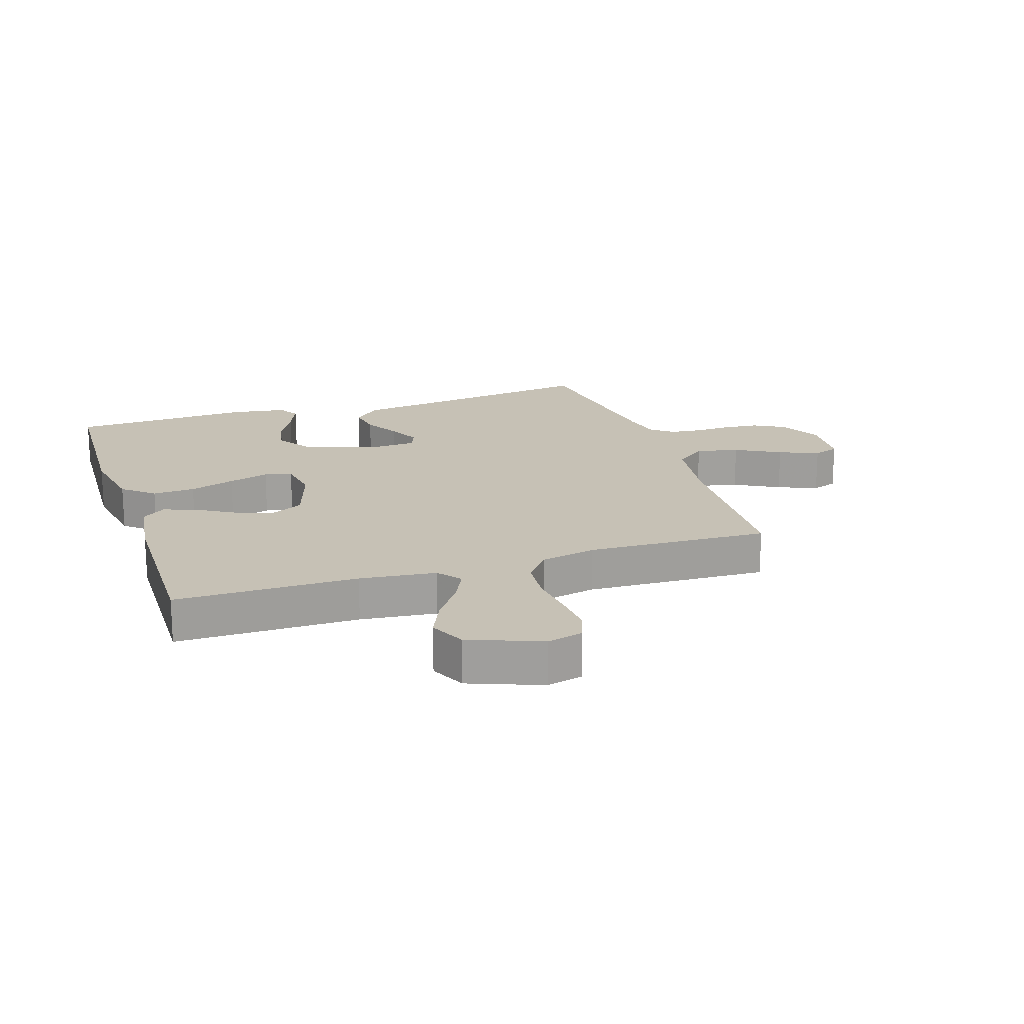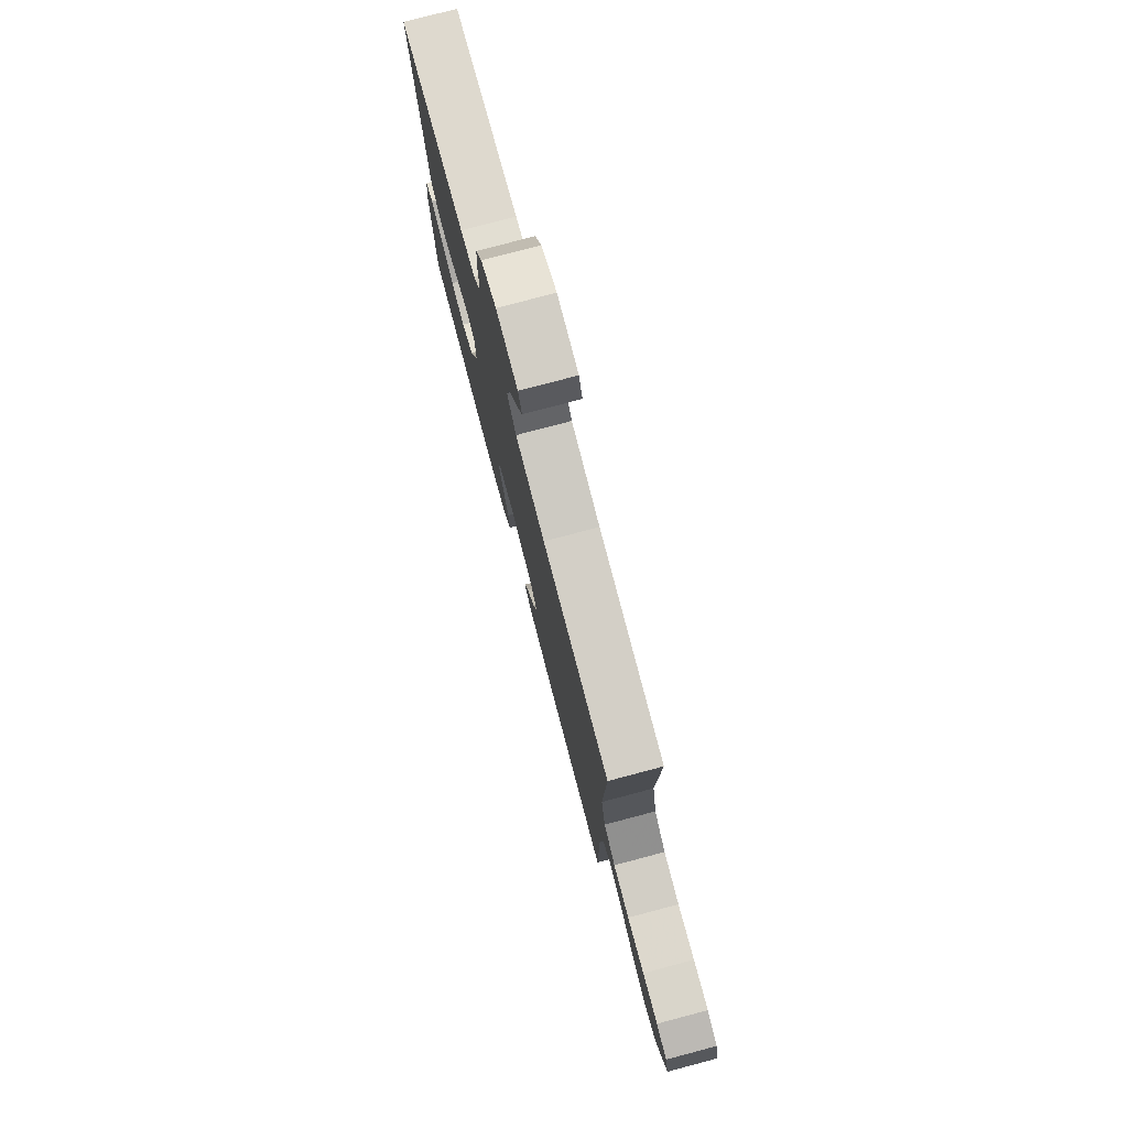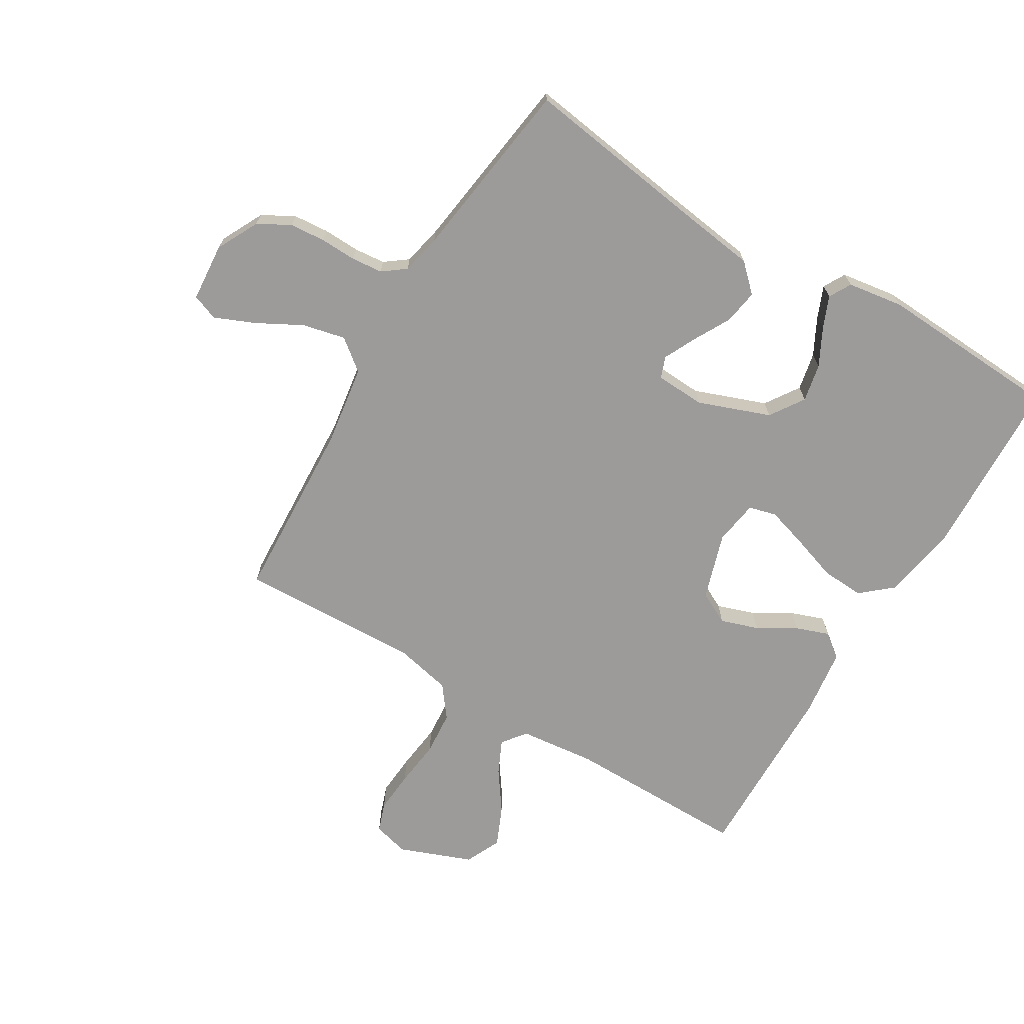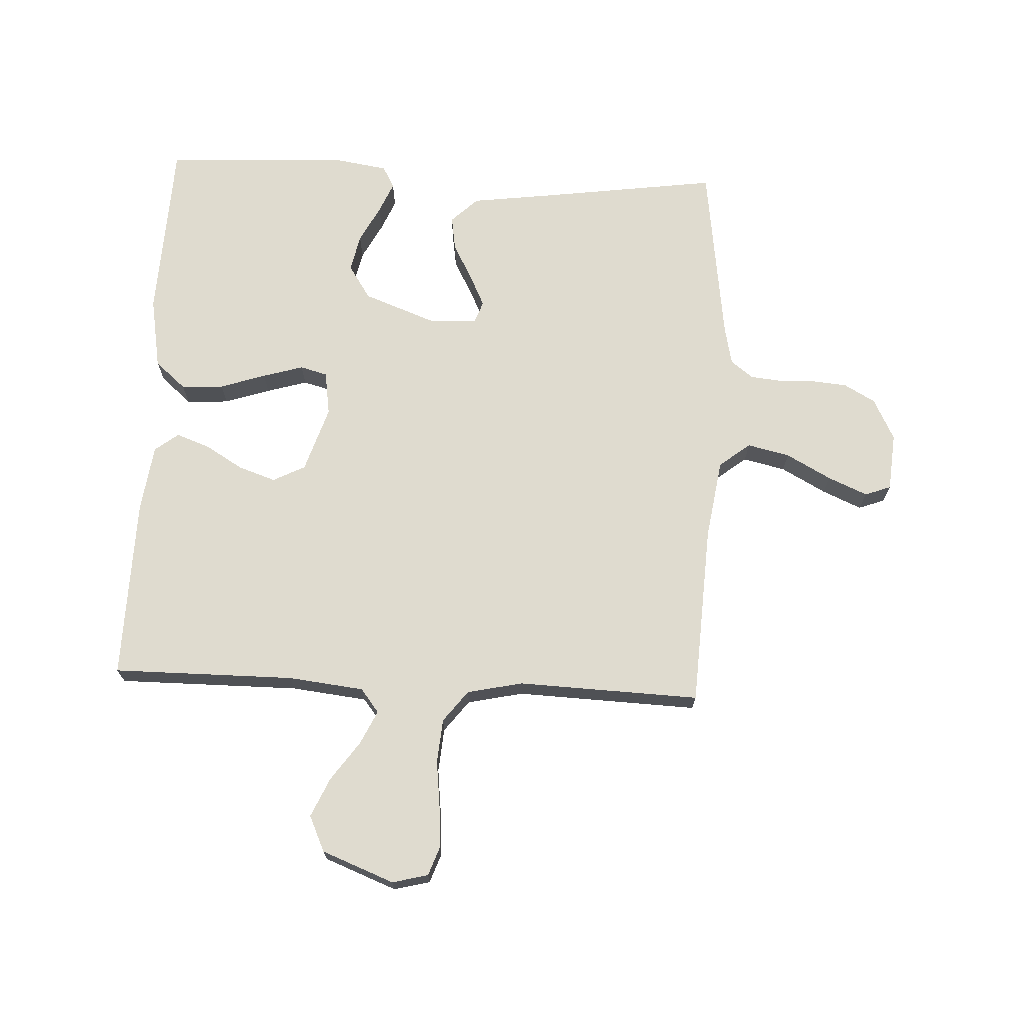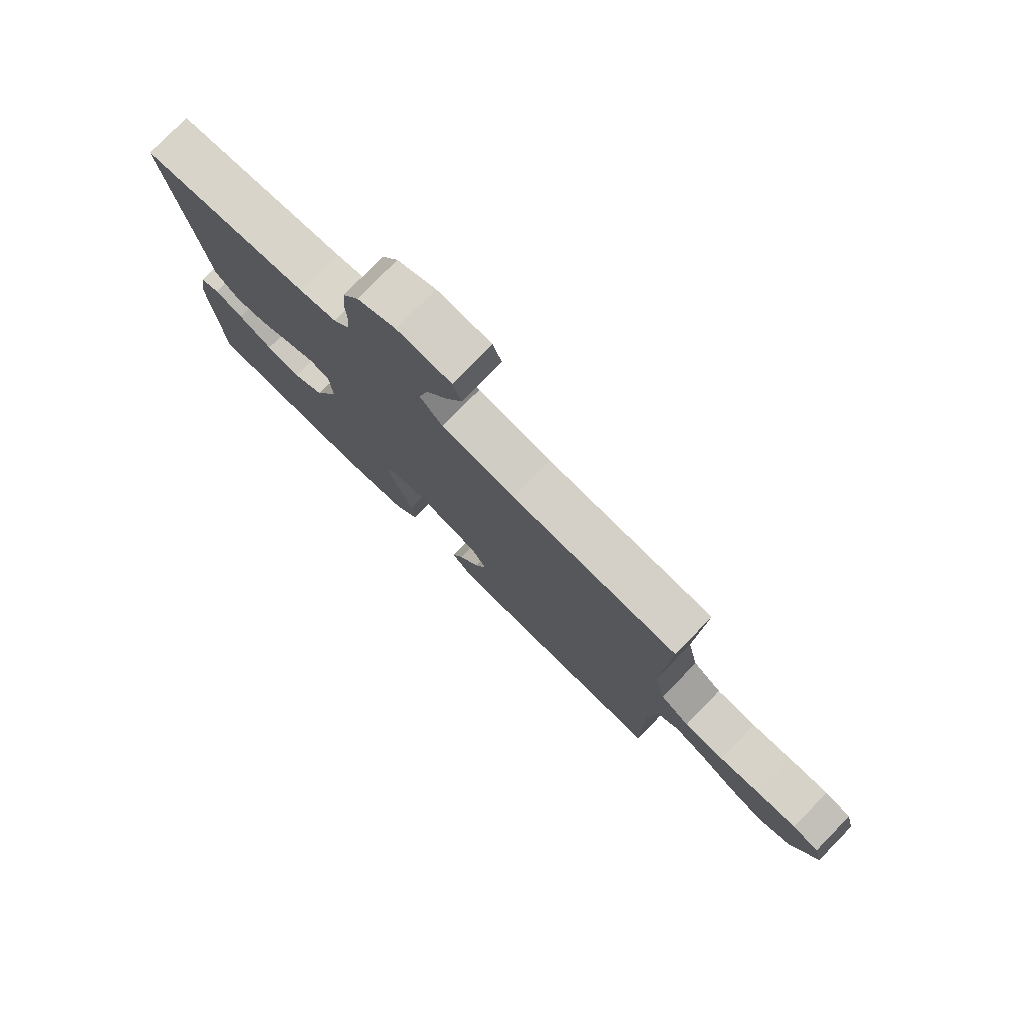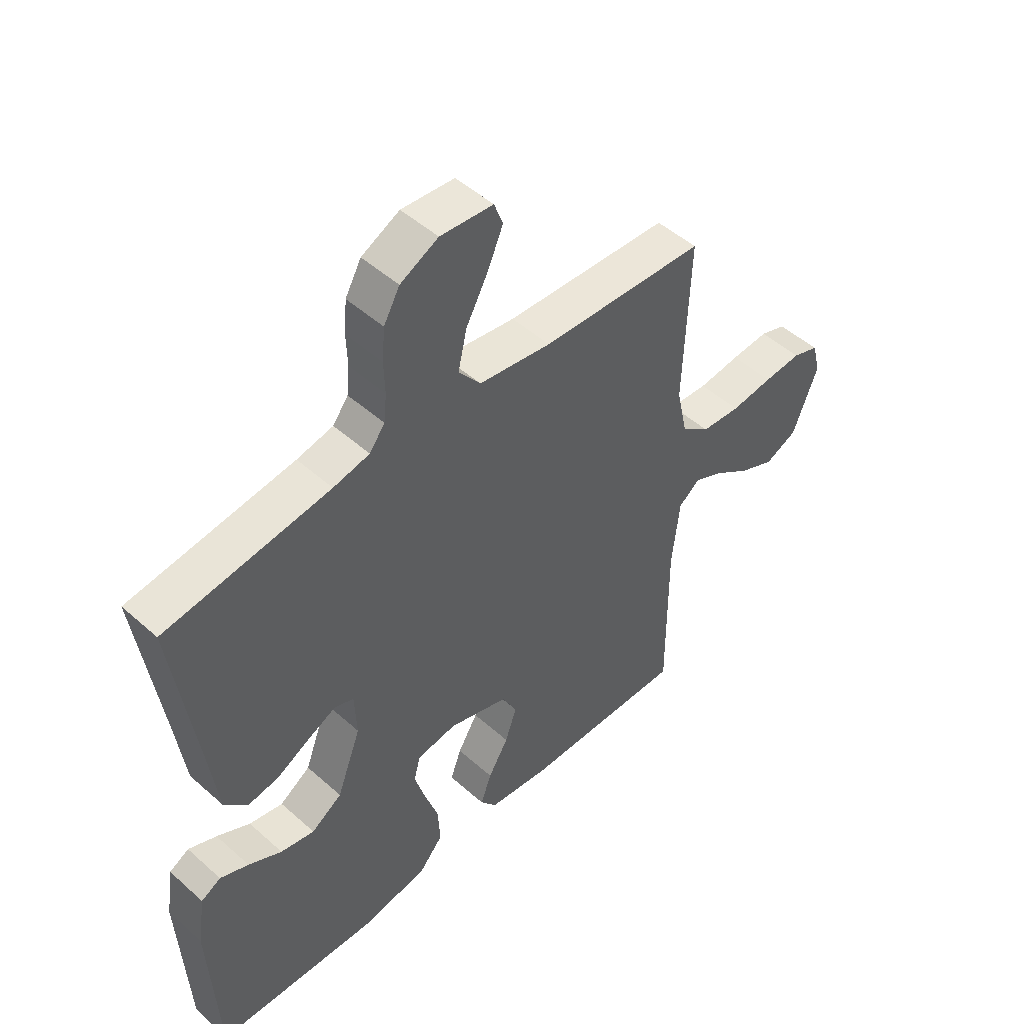
<metadata>
{"format":"obj","ext":"obj","renderer":"f3d","projection":"perspective","resolution":1024,"background":"white","views":[{"elev":18.7,"azim":-108.2,"up":"+Y"},{"elev":78.3,"azim":-104.8,"up":"+Z"},{"elev":-69.7,"azim":58.9,"up":"+Y"},{"elev":70.3,"azim":-87.2,"up":"+Y"},{"elev":78.5,"azim":-135.7,"up":"+Z"},{"elev":49.0,"azim":134.7,"up":"+Z"}]}
</metadata>
<code>
v -0.5 0.07 -0.5
v -0.499 0.07 -0.2
v -0.513 0.07 -0.075
v -0.552 0.07 -0.045
v -0.607 0.07 -0.071
v -0.672 0.07 -0.117
v -0.737 0.07 -0.146
v -0.796 0.07 -0.119
v -0.842 0.07 0
v -0.827 0.07 0.059
v -0.779 0.07 0.076
v -0.71 0.07 0.071
v -0.633 0.07 0.062
v -0.561 0.07 0.068
v -0.509 0.07 0.108
v -0.489 0.07 0.2
v -0.5 0.07 0.5
v -0.2 0.07 0.516
v -0.068 0.07 0.536
v -0.028 0.07 0.587
v -0.044 0.07 0.657
v -0.084 0.07 0.731
v -0.112 0.07 0.796
v -0.096 0.07 0.839
v 0 0.07 0.847
v 0.069 0.07 0.812
v 0.098 0.07 0.76
v 0.103 0.07 0.701
v 0.101 0.07 0.642
v 0.106 0.07 0.591
v 0.134 0.07 0.554
v 0.2 0.07 0.54
v 0.5 0.07 0.5
v 0.458 0.07 0.2
v 0.441 0.07 0.071
v 0.399 0.07 0.027
v 0.342 0.07 0.036
v 0.281 0.07 0.069
v 0.229 0.07 0.094
v 0.194 0.07 0.081
v 0.19 0.07 0
v 0.234 0.07 -0.118
v 0.29 0.07 -0.155
v 0.352 0.07 -0.142
v 0.413 0.07 -0.11
v 0.465 0.07 -0.088
v 0.501 0.07 -0.108
v 0.515 0.07 -0.2
v 0.5 0.07 -0.5
v 0.2 0.07 -0.513
v 0.08 0.07 -0.492
v 0.036 0.07 -0.441
v 0.04 0.07 -0.371
v 0.065 0.07 -0.296
v 0.085 0.07 -0.229
v 0.073 0.07 -0.184
v 0 0.07 -0.173
v -0.109 0.07 -0.208
v -0.136 0.07 -0.261
v -0.115 0.07 -0.323
v -0.078 0.07 -0.385
v -0.058 0.07 -0.44
v -0.088 0.07 -0.479
v -0.2 0.07 -0.494
v -0.5 0 -0.5
v -0.499 0 -0.2
v -0.513 0 -0.075
v -0.552 0 -0.045
v -0.607 0 -0.071
v -0.672 0 -0.117
v -0.737 0 -0.146
v -0.796 0 -0.119
v -0.842 0 0
v -0.827 0 0.059
v -0.779 0 0.076
v -0.71 0 0.071
v -0.633 0 0.062
v -0.561 0 0.068
v -0.509 0 0.108
v -0.489 0 0.2
v -0.5 0 0.5
v -0.2 0 0.516
v -0.068 0 0.536
v -0.028 0 0.587
v -0.044 0 0.657
v -0.084 0 0.731
v -0.112 0 0.796
v -0.096 0 0.839
v 0 0 0.847
v 0.069 0 0.812
v 0.098 0 0.76
v 0.103 0 0.701
v 0.101 0 0.642
v 0.106 0 0.591
v 0.134 0 0.554
v 0.2 0 0.54
v 0.5 0 0.5
v 0.458 0 0.2
v 0.441 0 0.071
v 0.399 0 0.027
v 0.342 0 0.036
v 0.281 0 0.069
v 0.229 0 0.094
v 0.194 0 0.081
v 0.19 0 0
v 0.234 0 -0.118
v 0.29 0 -0.155
v 0.352 0 -0.142
v 0.413 0 -0.11
v 0.465 0 -0.088
v 0.501 0 -0.108
v 0.515 0 -0.2
v 0.5 0 -0.5
v 0.2 0 -0.513
v 0.08 0 -0.492
v 0.036 0 -0.441
v 0.04 0 -0.371
v 0.065 0 -0.296
v 0.085 0 -0.229
v 0.073 0 -0.184
v 0 0 -0.173
v -0.109 0 -0.208
v -0.136 0 -0.261
v -0.115 0 -0.323
v -0.078 0 -0.385
v -0.058 0 -0.44
v -0.088 0 -0.479
v -0.2 0 -0.494
f 64 1 2
f 63 64 2
f 62 63 2
f 61 62 2
f 60 61 2
f 59 60 2 3
f 58 59 3 4
f 57 58 4
f 56 57 4
f 52 53 54
f 51 52 54
f 50 51 54
f 49 50 54
f 48 49 54
f 47 48 54
f 46 47 54
f 45 46 54
f 44 45 54
f 43 44 54 55
f 42 43 55 56
f 36 37 38
f 35 36 38
f 34 35 38
f 34 38 39
f 33 34 39
f 32 33 39
f 31 32 39 40
f 27 28 29
f 26 27 29
f 25 26 29
f 24 25 29
f 23 24 29
f 22 23 29
f 21 22 29
f 20 21 29 30
f 31 40 41
f 30 31 41
f 20 30 41
f 19 20 41
f 11 12 13
f 10 11 13
f 9 10 13
f 8 9 13
f 7 8 13
f 6 7 13
f 5 6 13
f 4 5 13 14
f 42 56 4
f 41 42 4
f 19 41 4
f 18 19 4
f 4 14 15
f 18 4 15
f 18 15 16
f 16 17 18
f 66 65 128
f 66 128 127
f 66 127 126
f 66 126 125
f 66 125 124
f 67 66 124 123
f 68 67 123 122
f 68 122 121
f 68 121 120
f 118 117 116
f 118 116 115
f 118 115 114
f 118 114 113
f 118 113 112
f 118 112 111
f 118 111 110
f 118 110 109
f 118 109 108
f 119 118 108 107
f 120 119 107 106
f 102 101 100
f 102 100 99
f 102 99 98
f 103 102 98
f 103 98 97
f 103 97 96
f 104 103 96 95
f 93 92 91
f 93 91 90
f 93 90 89
f 93 89 88
f 93 88 87
f 93 87 86
f 93 86 85
f 94 93 85 84
f 105 104 95
f 105 95 94
f 105 94 84
f 105 84 83
f 77 76 75
f 77 75 74
f 77 74 73
f 77 73 72
f 77 72 71
f 77 71 70
f 77 70 69
f 78 77 69 68
f 68 120 106
f 68 106 105
f 68 105 83
f 68 83 82
f 79 78 68
f 79 68 82
f 80 79 82
f 82 81 80
f 1 65 66 2
f 2 66 67 3
f 3 67 68 4
f 4 68 69 5
f 5 69 70 6
f 6 70 71 7
f 7 71 72 8
f 8 72 73 9
f 9 73 74 10
f 10 74 75 11
f 11 75 76 12
f 12 76 77 13
f 13 77 78 14
f 14 78 79 15
f 15 79 80 16
f 16 80 81 17
f 17 81 82 18
f 18 82 83 19
f 19 83 84 20
f 20 84 85 21
f 21 85 86 22
f 22 86 87 23
f 23 87 88 24
f 24 88 89 25
f 25 89 90 26
f 26 90 91 27
f 27 91 92 28
f 28 92 93 29
f 29 93 94 30
f 30 94 95 31
f 31 95 96 32
f 32 96 97 33
f 33 97 98 34
f 34 98 99 35
f 35 99 100 36
f 36 100 101 37
f 37 101 102 38
f 38 102 103 39
f 39 103 104 40
f 40 104 105 41
f 41 105 106 42
f 42 106 107 43
f 43 107 108 44
f 44 108 109 45
f 45 109 110 46
f 46 110 111 47
f 47 111 112 48
f 48 112 113 49
f 49 113 114 50
f 50 114 115 51
f 51 115 116 52
f 52 116 117 53
f 53 117 118 54
f 54 118 119 55
f 55 119 120 56
f 56 120 121 57
f 57 121 122 58
f 58 122 123 59
f 59 123 124 60
f 60 124 125 61
f 61 125 126 62
f 62 126 127 63
f 63 127 128 64
f 64 128 65 1

</code>
